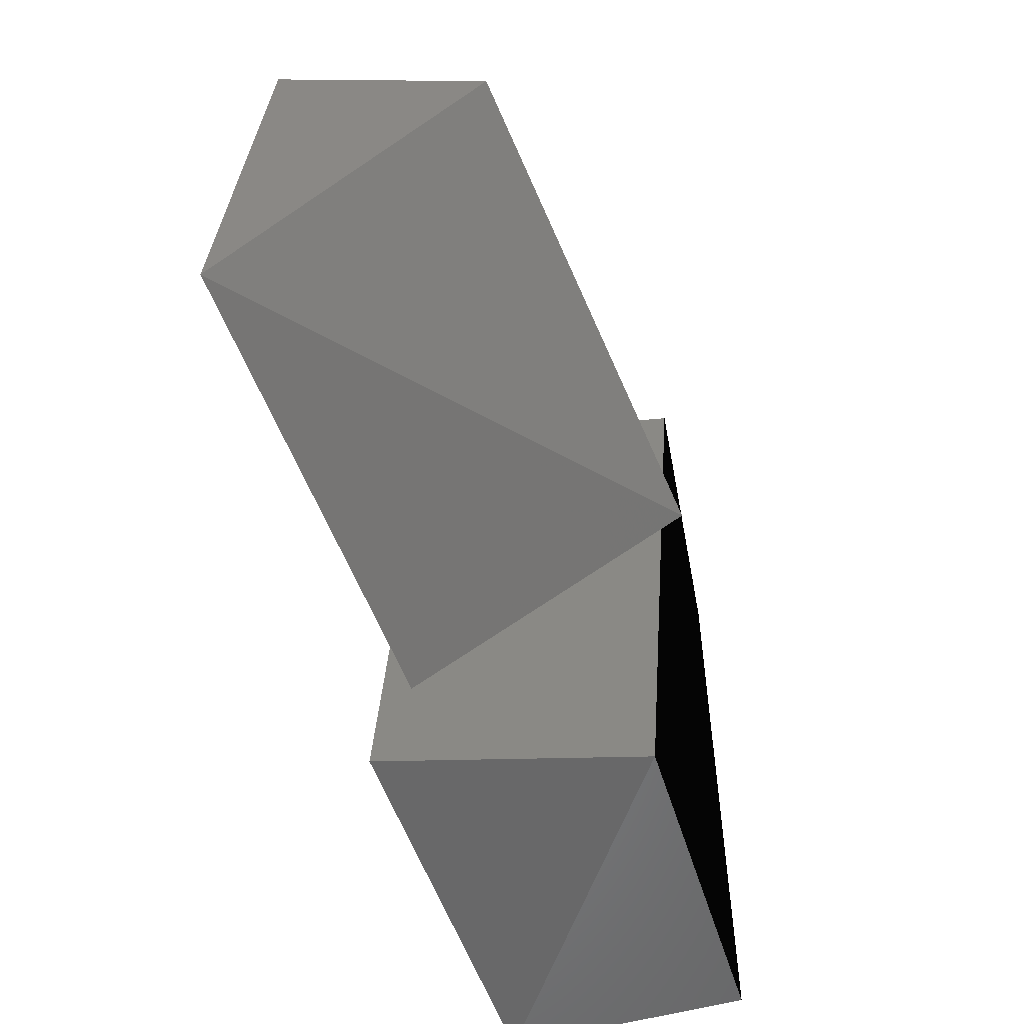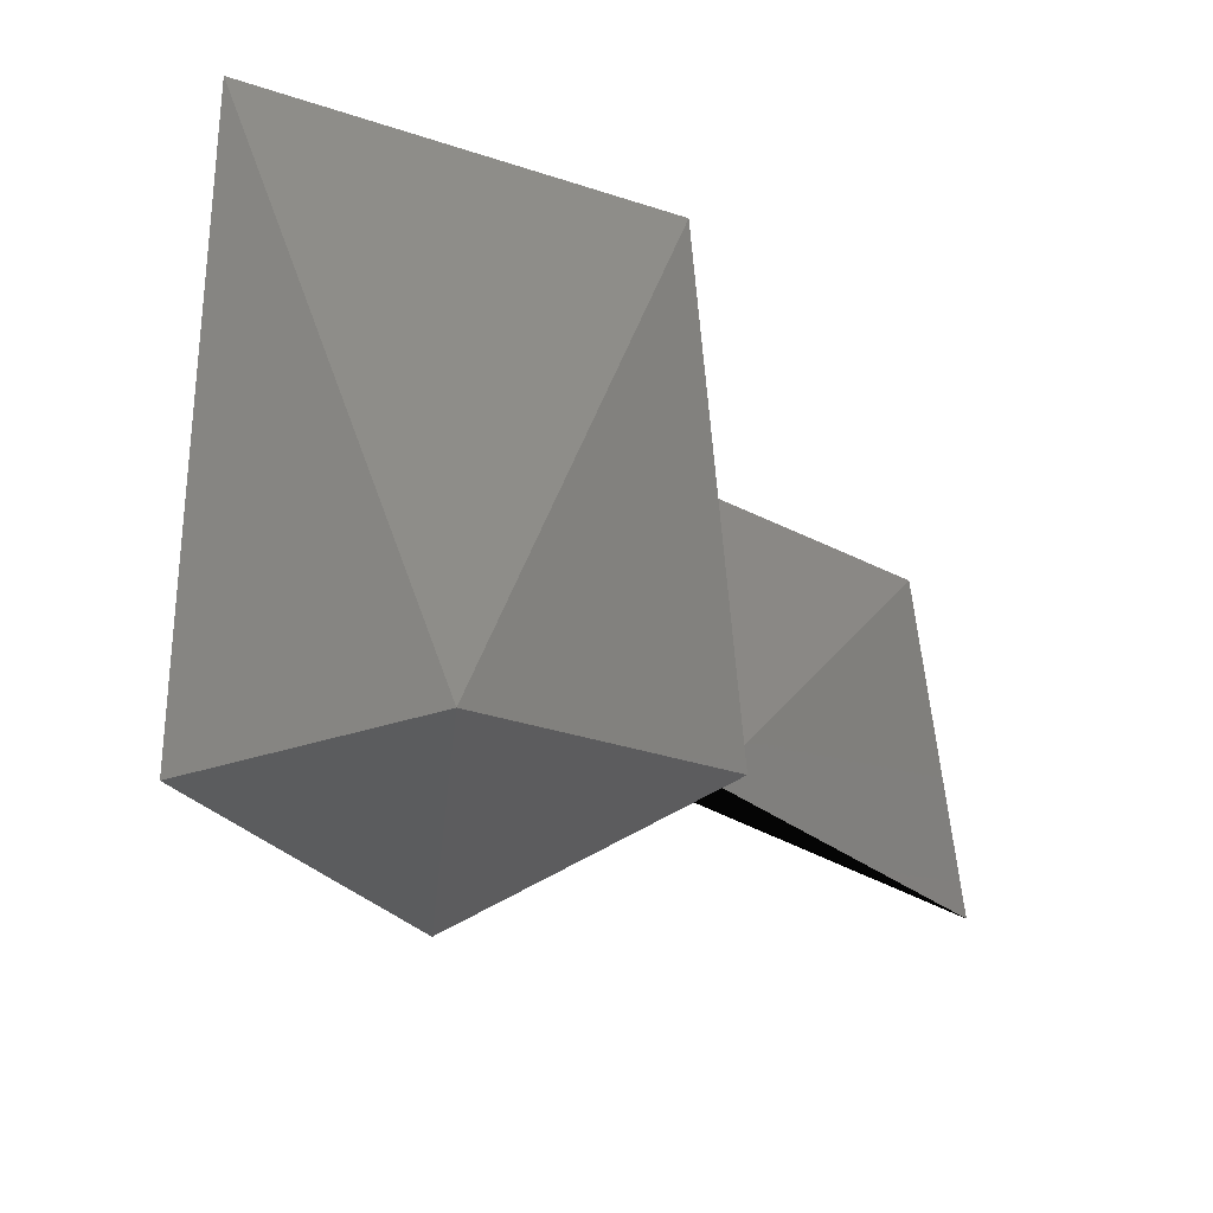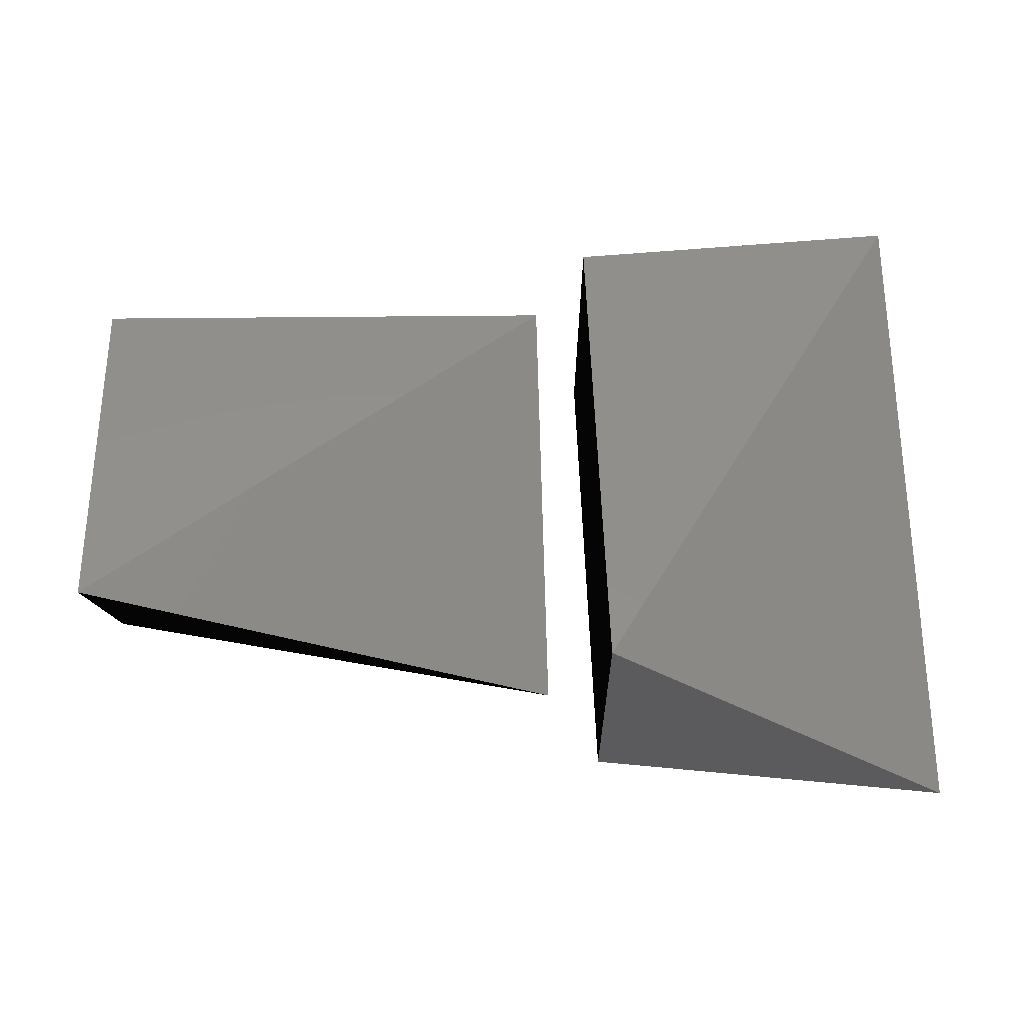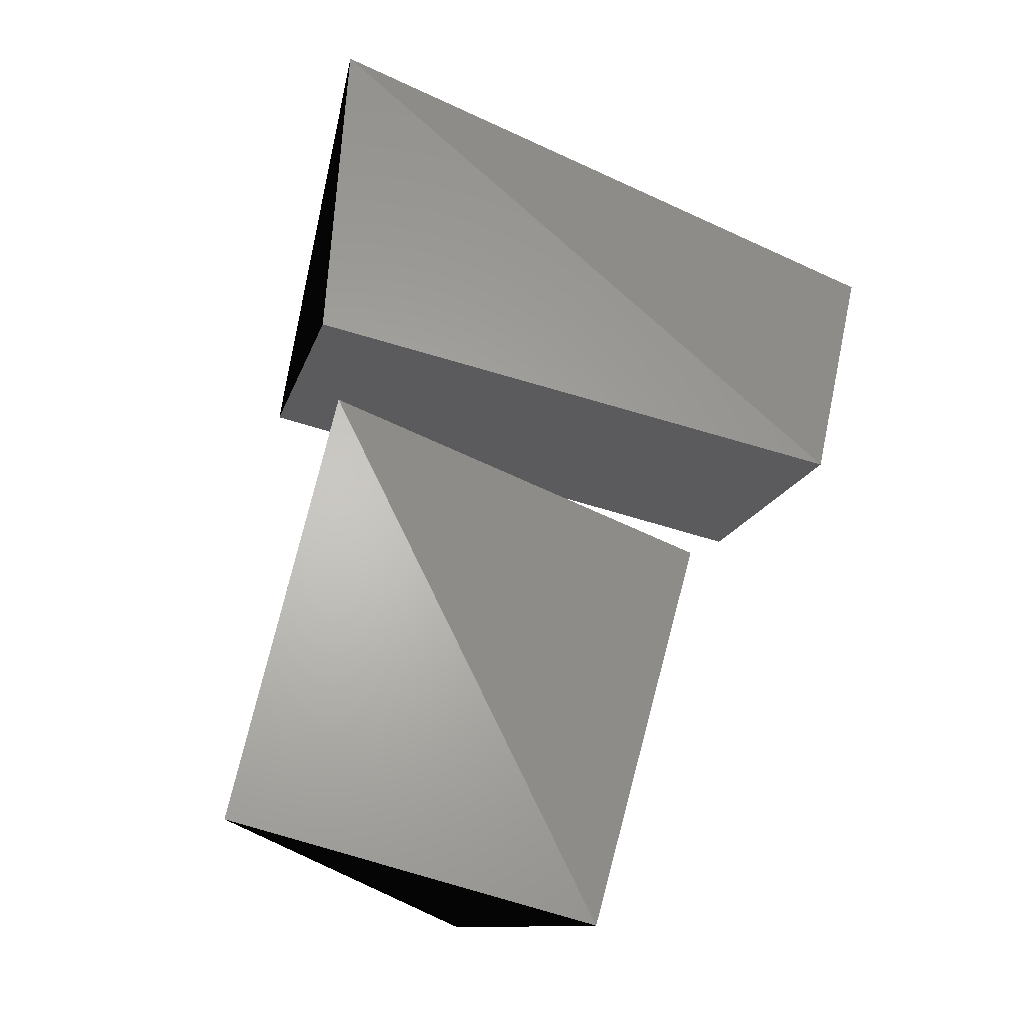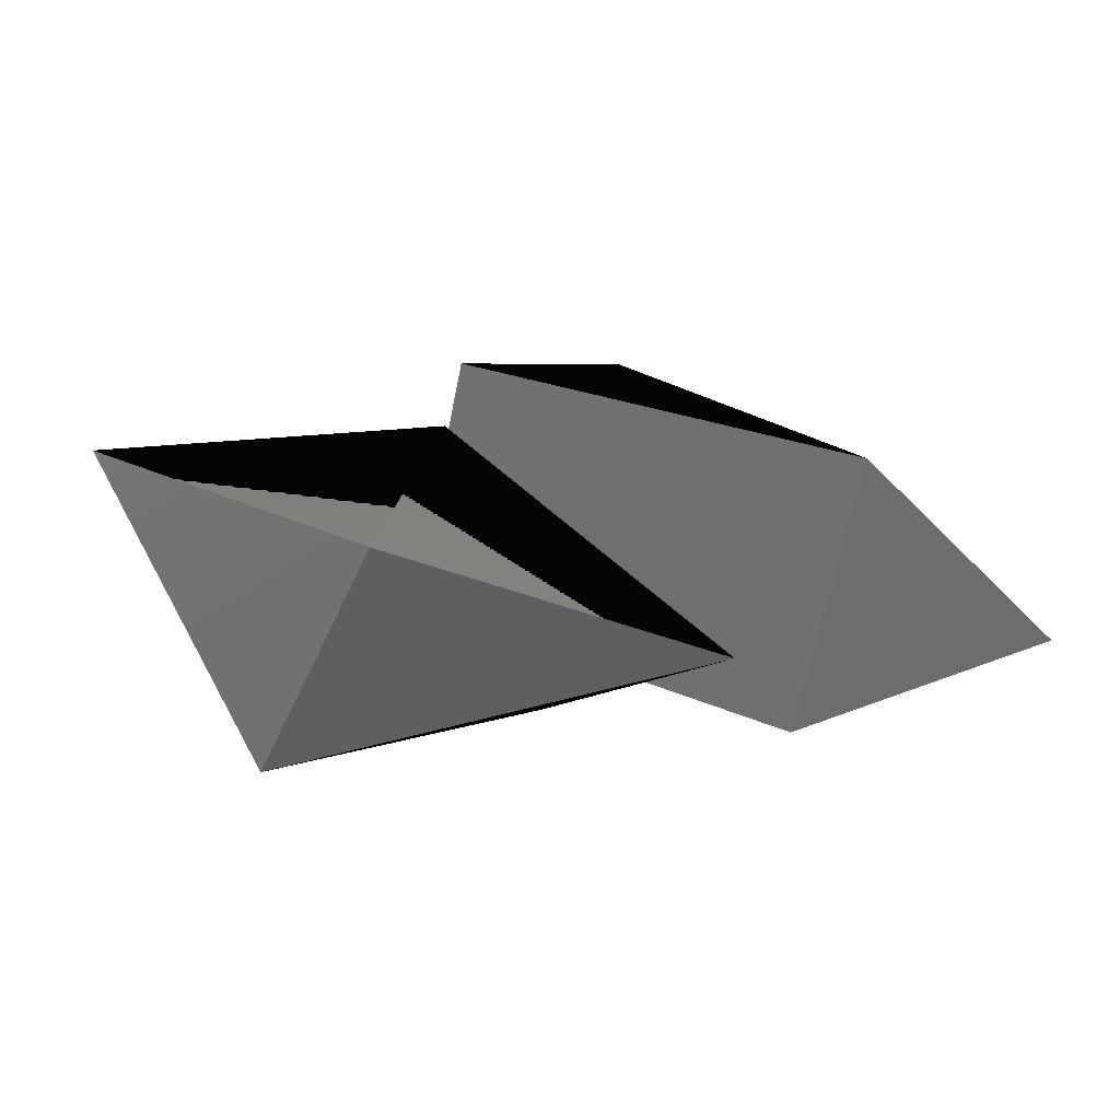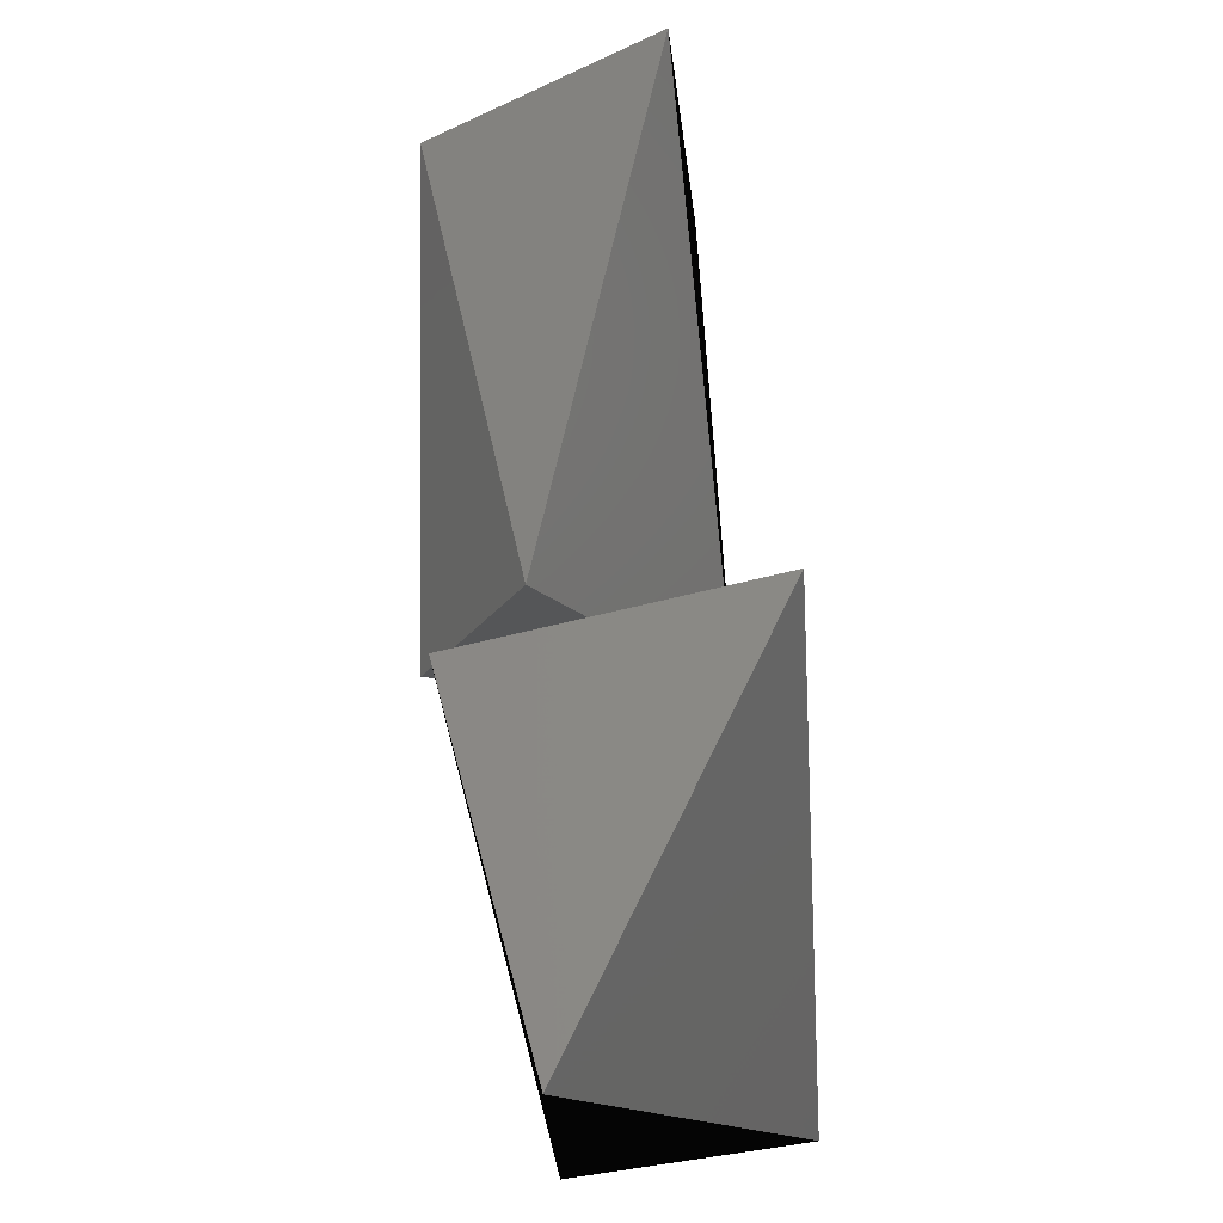
<metadata>
{"format":"stl","ext":"stl","renderer":"f3d","projection":"perspective","resolution":1024,"background":"white","views":[{"elev":-53.6,"azim":106.8,"up":"+Y"},{"elev":-27.9,"azim":-61.1,"up":"+Y"},{"elev":46.5,"azim":178.4,"up":"+Z"},{"elev":68.3,"azim":105.3,"up":"+Z"},{"elev":12.5,"azim":133.3,"up":"+Z"},{"elev":72.1,"azim":-98.3,"up":"+Y"}]}
</metadata>
<code>
# stl→obj: 13 verts, 18 faces
v -4.83e+11 1.239e+12 2.459e+12
v -4.83e+11 1.073e+12 1.879e+12
v -4.83e+11 1.288e+11 2.544e+12
v -4.83e+11 -3.644e+10 1.964e+12
v -1.203e+12 -3.644e+10 2.459e+12
v -3.729e+11 1.881e+11 2.421e+12
v 5.886e+11 1.018e+12 2.421e+12
v 5.929e+11 2.558e+11 2.493e+12
v 5.929e+11 7.218e+11 1.972e+12
v -3.475e+11 5.058e+11 1.841e+12
v -1.203e+12 -3.644e+10 1.964e+12
v -1.203e+12 1.239e+12 1.964e+12
v -3.729e+11 1.014e+12 2.044e+12
f 1 2 3
f 2 3 4
f 3 4 5
f 6 7 8
f 7 8 9
f 8 9 10
f 4 2 11
f 2 11 12
f 2 12 1
f 12 1 5
f 9 7 13
f 7 13 6
f 6 10 13
f 5 1 3
f 12 5 11
f 9 13 10
f 5 4 11
f 10 8 6

</code>
